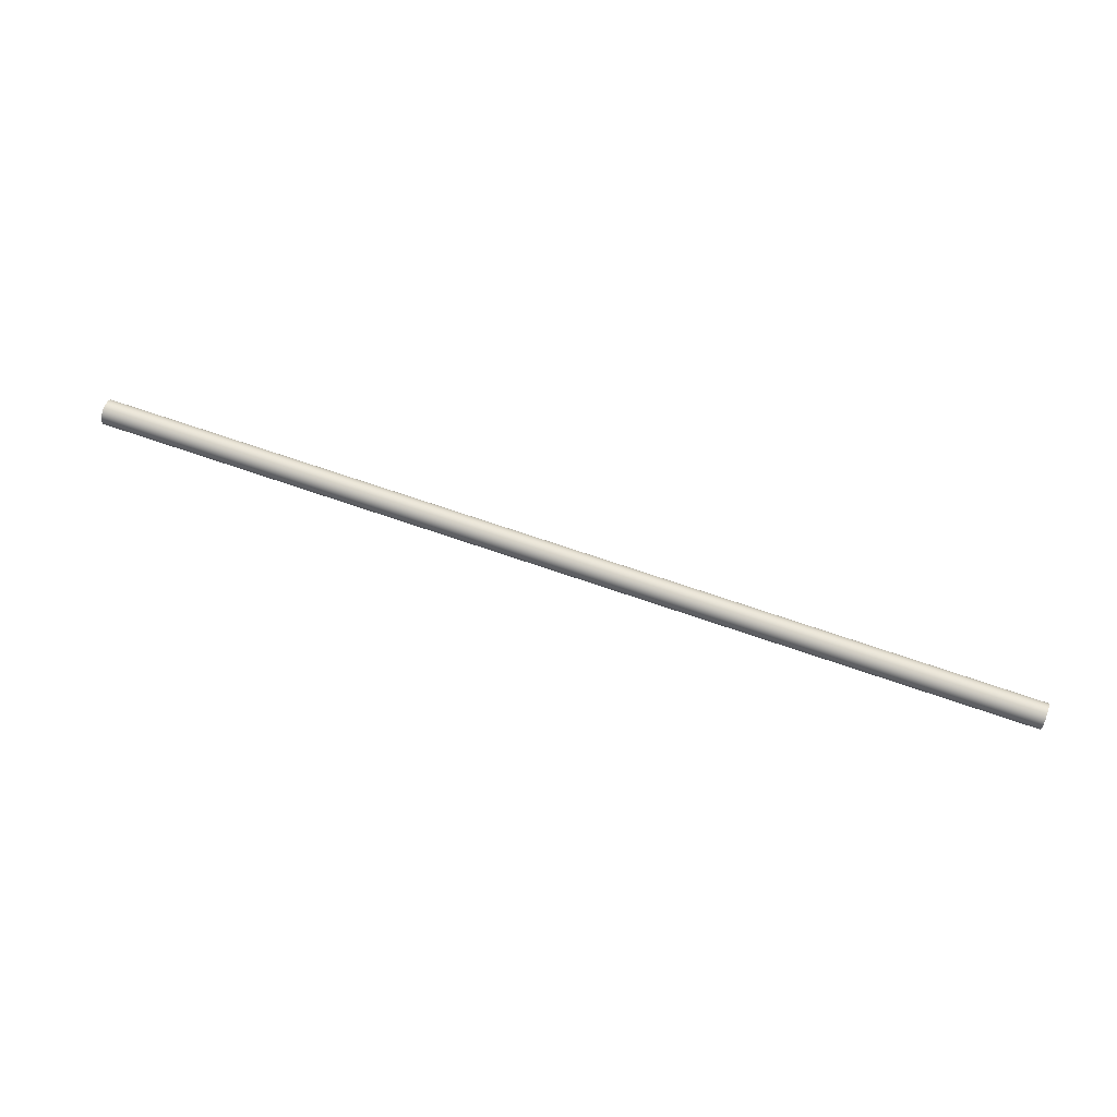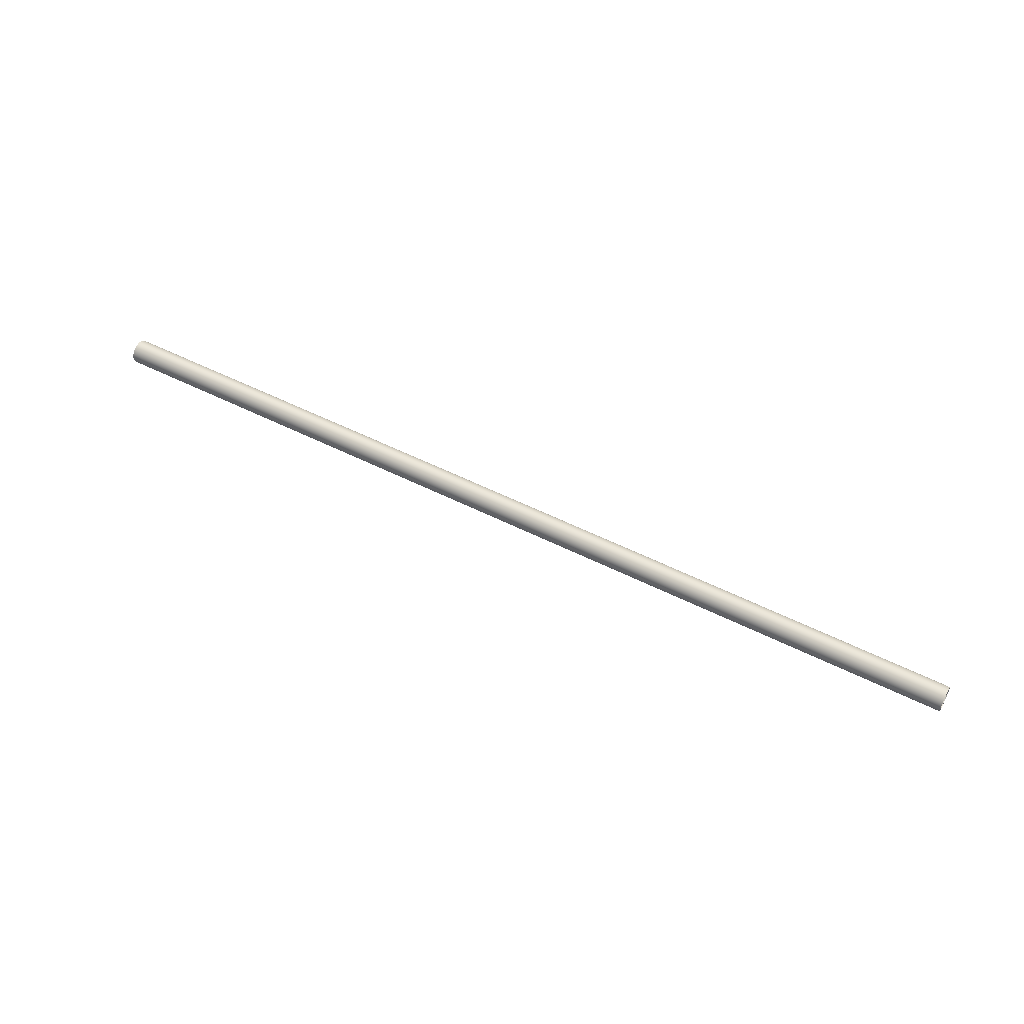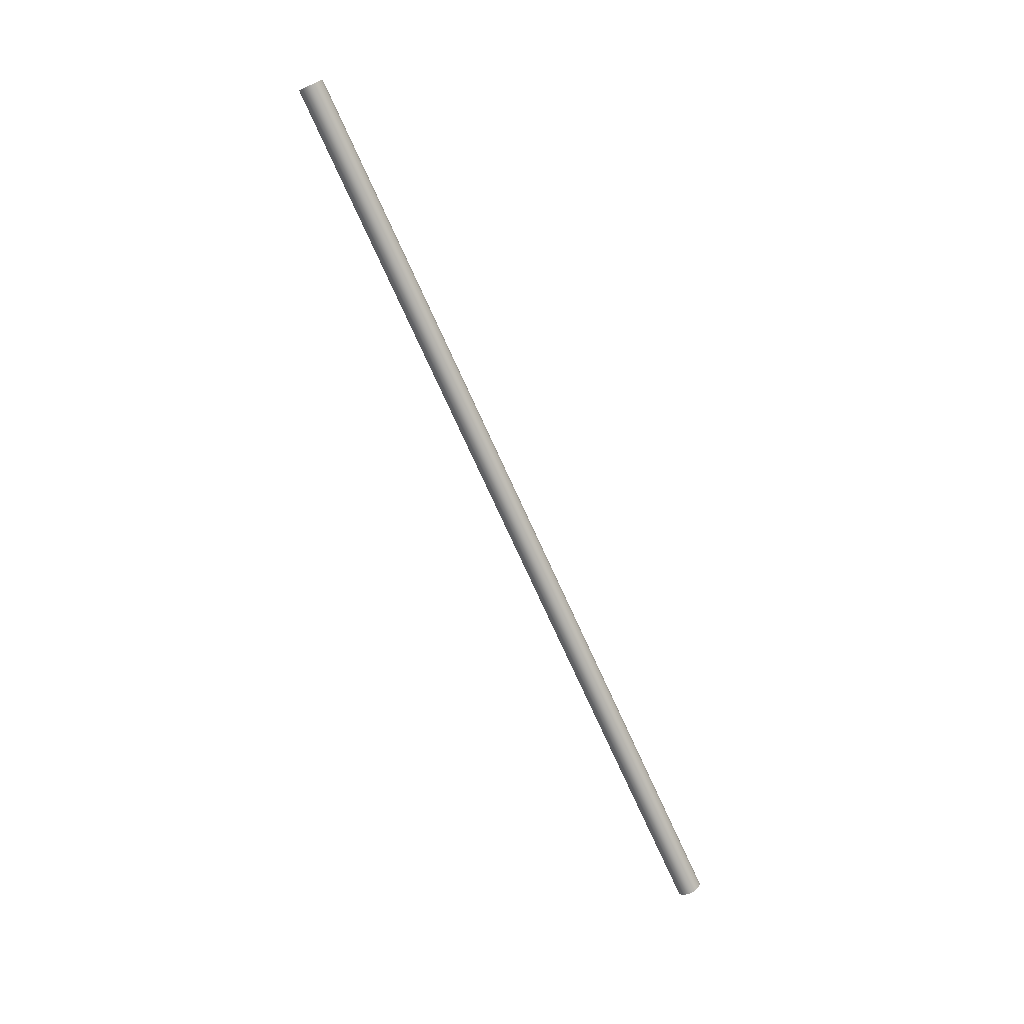
<metadata>
{"format":"obj","ext":"obj","renderer":"f3d","projection":"perspective","resolution":1024,"background":"white","views":[{"elev":64.5,"azim":19.8,"up":"+Y"},{"elev":52.2,"azim":-151.3,"up":"+Y"},{"elev":-74.3,"azim":114.4,"up":"+Z"}]}
</metadata>
<code>
o 1
v 0 -0.06392 -0.007758
v 0 -0.07935 -0.009282
v 0 -0.07989 -0
v 5.992 -0.07989 -0
v 0 -0.07989 -0
v 0 -0.07935 -0.009282
v 0 -0.0644 -0
v 0 -0.07935 0.009282
v 5.992 -0.07935 0.009282
v 0 -0.07935 0.009282
v 0 -0.07989 -0
v 5.992 -0.07989 -0
v 0 -0.06252 -0.01542
v 0 -0.07774 -0.01843
v 5.992 -0.07935 -0.009282
v 0 -0.07774 -0.01843
v 0 -0.06021 -0.02282
v 0 -0.07508 -0.02732
v 5.992 -0.07774 -0.01843
v 0 -0.07508 -0.02732
v 0 -0.05701 -0.02994
v 0 -0.0714 -0.03585
v 5.992 -0.07508 -0.02732
v 0 -0.0714 -0.03585
v 0 -0.04819 -0.04272
v 0 -0.06675 -0.0439
v 5.992 -0.0714 -0.03585
v 0 -0.06675 -0.0439
v 0 -0.053 -0.03657
v 0 -0.04272 -0.04819
v 0 -0.0612 -0.05136
v 5.992 -0.06675 -0.0439
v 0 -0.0612 -0.05136
v 0 -0.02994 -0.05701
v 0 -0.05482 -0.05811
v 5.992 -0.0612 -0.05136
v 0 -0.05482 -0.05811
v 0 -0.03657 -0.053
v 0 -0.007834 -0.06391
v 0 -0.04771 -0.06408
v 5.992 -0.05482 -0.05811
v 0 -0.04771 -0.06408
v 0 -0.01543 -0.06252
v 0 -0.02282 -0.06021
v 0 0.03995 -0.06919
v 0 -0.03995 -0.06919
v 5.992 -0.04771 -0.06408
v 0 -0.03995 -0.06919
v 0 0 -0.0644
v 0 0.03165 -0.07336
v 0 -0.03165 -0.07336
v 5.992 -0.03995 -0.06919
v 0 -0.03165 -0.07336
v 0 0.02291 -0.07654
v 0 -0.02291 -0.07654
v 5.992 -0.03165 -0.07336
v 0 -0.02291 -0.07654
v 0 0.01387 -0.07868
v 0 -0.01387 -0.07868
v 5.992 -0.02291 -0.07654
v 0 -0.01387 -0.07868
v 0 0.004644 -0.07976
v 0 -0.004644 -0.07976
v 5.992 -0.01387 -0.07868
v 0 -0.004644 -0.07976
v 5.992 -0.004644 -0.07976
v 0 0.004644 -0.07976
v 5.992 0.004644 -0.07976
v 0 0.01387 -0.07868
v 5.992 0.01387 -0.07868
v 0 0.02291 -0.07654
v 5.992 0.02291 -0.07654
v 0 0.03165 -0.07336
v 5.992 0.03165 -0.07336
v 0 0.03995 -0.06919
v 0 0.04771 -0.06408
v 5.992 0.03995 -0.06919
v 0 0.04771 -0.06408
v 0 0.02282 -0.06021
v 0 0.05482 -0.05811
v 5.992 0.04771 -0.06408
v 0 0.05482 -0.05811
v 0 0.007834 -0.06391
v 0 0.01543 -0.06252
v 0 0.03657 -0.053
v 0 0.0612 -0.05136
v 5.992 0.05482 -0.05811
v 0 0.0612 -0.05136
v 0 0.02994 -0.05701
v 0 0.04272 -0.04819
v 0 0.06675 -0.0439
v 5.992 0.0612 -0.05136
v 0 0.06675 -0.0439
v 0 0.053 -0.03657
v 0 0.0714 -0.03585
v 5.992 0.06675 -0.0439
v 0 0.0714 -0.03585
v 0 0.04819 -0.04272
v 0 0.05701 -0.02994
v 0 0.07508 -0.02732
v 5.992 0.0714 -0.03585
v 0 0.07508 -0.02732
v 0 0.06021 -0.02282
v 0 0.07774 -0.01843
v 5.992 0.07508 -0.02732
v 0 0.07774 -0.01843
v 0 0.06252 -0.01542
v 0 0.07935 -0.009282
v 5.992 0.07774 -0.01843
v 0 0.07935 -0.009282
v 0 0.0644 0
v 0 0.07989 0
v 5.992 0.07935 -0.009282
v 0 0.07989 0
v 0 0.06392 -0.007758
v 0 0.06392 0.007758
v 0 0.07935 0.009282
v 5.992 0.07989 0
v 0 0.07989 0
v 0 0.07935 0.009282
v 5.992 0.07989 0
v 0 0.06252 0.01542
v 0 0.07774 0.01843
v 5.992 0.07935 0.009282
v 0 0.07774 0.01843
v 0 0.06021 0.02282
v 0 0.07508 0.02732
v 5.992 0.07774 0.01843
v 0 0.07508 0.02732
v 0 0.05701 0.02994
v 0 0.0714 0.03585
v 5.992 0.07508 0.02732
v 0 0.0714 0.03585
v 0 0.04819 0.04272
v 0 0.06675 0.0439
v 5.992 0.0714 0.03585
v 0 0.06675 0.0439
v 0 0.053 0.03657
v 0 0.04272 0.04819
v 0 0.0612 0.05136
v 5.992 0.06675 0.0439
v 0 0.0612 0.05136
v 0 0.02994 0.05701
v 0 0.05482 0.05811
v 5.992 0.0612 0.05136
v 0 0.05482 0.05811
v 0 0.03657 0.053
v 0 0.007834 0.06391
v 0 0.04771 0.06408
v 5.992 0.05482 0.05811
v 0 0.04771 0.06408
v 0 0.01543 0.06252
v 0 0.02282 0.06021
v 0 -0.03995 0.06919
v 0 0.03995 0.06919
v 5.992 0.04771 0.06408
v 0 0.03995 0.06919
v 0 -0 0.0644
v 0 -0.03165 0.07336
v 0 0.03165 0.07336
v 5.992 0.03995 0.06919
v 0 0.03165 0.07336
v 0 -0.02291 0.07654
v 0 0.02291 0.07654
v 5.992 0.03165 0.07336
v 0 0.02291 0.07654
v 0 -0.01387 0.07868
v 0 0.01387 0.07868
v 5.992 0.02291 0.07654
v 0 0.01387 0.07868
v 0 -0.004644 0.07976
v 0 0.004644 0.07976
v 5.992 0.01387 0.07868
v 0 0.004644 0.07976
v 5.992 0.004644 0.07976
v 0 -0.004644 0.07976
v 5.992 -0.004644 0.07976
v 0 -0.01387 0.07868
v 5.992 -0.01387 0.07868
v 0 -0.02291 0.07654
v 5.992 -0.02291 0.07654
v 0 -0.03165 0.07336
v 5.992 -0.03165 0.07336
v 0 -0.03995 0.06919
v 0 -0.04771 0.06408
v 5.992 -0.03995 0.06919
v 0 -0.04771 0.06408
v 0 -0.02282 0.06021
v 0 -0.05482 0.05811
v 5.992 -0.04771 0.06408
v 0 -0.05482 0.05811
v 0 -0.01543 0.06252
v 0 -0.007834 0.06391
v 0 -0.03657 0.053
v 0 -0.0612 0.05136
v 5.992 -0.05482 0.05811
v 0 -0.0612 0.05136
v 0 -0.02994 0.05701
v 0 -0.04272 0.04819
v 0 -0.06675 0.0439
v 5.992 -0.0612 0.05136
v 0 -0.06675 0.0439
v 0 -0.053 0.03657
v 0 -0.0714 0.03585
v 5.992 -0.06675 0.0439
v 0 -0.0714 0.03585
v 0 -0.04819 0.04272
v 0 -0.05701 0.02994
v 0 -0.07508 0.02732
v 5.992 -0.0714 0.03585
v 0 -0.07508 0.02732
v 0 -0.06021 0.02282
v 0 -0.07774 0.01843
v 5.992 -0.07508 0.02732
v 0 -0.07774 0.01843
v 0 -0.06252 0.01542
v 5.992 -0.07774 0.01843
v 0 -0.06392 0.007758
v 5.992 0 -0.0644
v 0 0 -0.0644
v 0 -0.007834 -0.06391
v 5.992 0.007834 -0.06391
v 0 0.007834 -0.06391
v 0 0 -0.0644
v 5.992 0 -0.0644
v 5.992 -0.007834 -0.06391
v 0 -0.01543 -0.06252
v 5.992 -0.01543 -0.06252
v 0 -0.02282 -0.06021
v 5.992 -0.02282 -0.06021
v 0 -0.02994 -0.05701
v 5.992 -0.02994 -0.05701
v 0 -0.03657 -0.053
v 5.992 -0.03657 -0.053
v 0 -0.04272 -0.04819
v 5.992 -0.04272 -0.04819
v 0 -0.04819 -0.04272
v 5.992 -0.04819 -0.04272
v 0 -0.053 -0.03657
v 5.992 -0.053 -0.03657
v 0 -0.05701 -0.02994
v 5.992 -0.05701 -0.02994
v 0 -0.06021 -0.02282
v 5.992 -0.06021 -0.02282
v 0 -0.06252 -0.01542
v 5.992 -0.06252 -0.01542
v 0 -0.06392 -0.007758
v 5.992 -0.06392 -0.007758
v 0 -0.0644 -0
v 5.992 -0.0644 -0
v 0 -0.06392 0.007758
v 5.992 -0.06392 0.007758
v 0 -0.06252 0.01542
v 5.992 -0.06252 0.01542
v 0 -0.06021 0.02282
v 5.992 -0.06021 0.02282
v 0 -0.05701 0.02994
v 5.992 -0.05701 0.02994
v 0 -0.053 0.03657
v 5.992 -0.053 0.03657
v 0 -0.04819 0.04272
v 5.992 -0.04819 0.04272
v 0 -0.04272 0.04819
v 5.992 -0.04272 0.04819
v 0 -0.03657 0.053
v 5.992 -0.03657 0.053
v 0 -0.02994 0.05701
v 5.992 -0.02994 0.05701
v 0 -0.02282 0.06021
v 5.992 -0.02282 0.06021
v 0 -0.01543 0.06252
v 5.992 -0.01543 0.06252
v 0 -0.007834 0.06391
v 5.992 -0.007834 0.06391
v 0 -0 0.0644
v 5.992 -0 0.0644
v 0 -0 0.0644
v 0 0.007834 0.06391
v 5.992 -0 0.0644
v 5.992 0.007834 0.06391
v 0 0.01543 0.06252
v 5.992 0.01543 0.06252
v 0 0.02282 0.06021
v 5.992 0.02282 0.06021
v 0 0.02994 0.05701
v 5.992 0.02994 0.05701
v 0 0.03657 0.053
v 5.992 0.03657 0.053
v 0 0.04272 0.04819
v 5.992 0.04272 0.04819
v 0 0.04819 0.04272
v 5.992 0.04819 0.04272
v 0 0.053 0.03657
v 5.992 0.053 0.03657
v 0 0.05701 0.02994
v 5.992 0.05701 0.02994
v 0 0.06021 0.02282
v 5.992 0.06021 0.02282
v 0 0.06252 0.01542
v 5.992 0.06252 0.01542
v 0 0.06392 0.007758
v 5.992 0.06392 0.007758
v 0 0.0644 0
v 5.992 0.0644 0
v 0 0.06392 -0.007758
v 5.992 0.06392 -0.007758
v 0 0.06252 -0.01542
v 5.992 0.06252 -0.01542
v 0 0.06021 -0.02282
v 5.992 0.06021 -0.02282
v 0 0.05701 -0.02994
v 5.992 0.05701 -0.02994
v 0 0.053 -0.03657
v 5.992 0.053 -0.03657
v 0 0.04819 -0.04272
v 5.992 0.04819 -0.04272
v 0 0.04272 -0.04819
v 5.992 0.04272 -0.04819
v 0 0.03657 -0.053
v 5.992 0.03657 -0.053
v 0 0.02994 -0.05701
v 5.992 0.02994 -0.05701
v 0 0.02282 -0.06021
v 5.992 0.02282 -0.06021
v 0 0.01543 -0.06252
v 5.992 0.01543 -0.06252
v 5.992 -0.06392 0.007758
v 5.992 -0.07935 0.009282
v 5.992 -0.07989 -0
v 5.992 -0.0644 -0
v 5.992 -0.07935 -0.009282
v 5.992 -0.06252 0.01542
v 5.992 -0.07774 0.01843
v 5.992 -0.06021 0.02282
v 5.992 -0.07508 0.02732
v 5.992 -0.05701 0.02994
v 5.992 -0.0714 0.03585
v 5.992 -0.04819 0.04272
v 5.992 -0.06675 0.0439
v 5.992 -0.053 0.03657
v 5.992 -0.04272 0.04819
v 5.992 -0.0612 0.05136
v 5.992 -0.02994 0.05701
v 5.992 -0.05482 0.05811
v 5.992 -0.03657 0.053
v 5.992 -0.007834 0.06391
v 5.992 -0.04771 0.06408
v 5.992 -0.01543 0.06252
v 5.992 -0.02282 0.06021
v 5.992 0.03995 0.06919
v 5.992 -0.03995 0.06919
v 5.992 -0 0.0644
v 5.992 0.03165 0.07336
v 5.992 -0.03165 0.07336
v 5.992 0.02291 0.07654
v 5.992 -0.02291 0.07654
v 5.992 0.01387 0.07868
v 5.992 -0.01387 0.07868
v 5.992 0.004644 0.07976
v 5.992 -0.004644 0.07976
v 5.992 0.04771 0.06408
v 5.992 0.02282 0.06021
v 5.992 0.05482 0.05811
v 5.992 0.01543 0.06252
v 5.992 0.007834 0.06391
v 5.992 0.03657 0.053
v 5.992 0.0612 0.05136
v 5.992 0.02994 0.05701
v 5.992 0.04272 0.04819
v 5.992 0.06675 0.0439
v 5.992 0.053 0.03657
v 5.992 0.0714 0.03585
v 5.992 0.04819 0.04272
v 5.992 0.05701 0.02994
v 5.992 0.07508 0.02732
v 5.992 0.06021 0.02282
v 5.992 0.07774 0.01843
v 5.992 0.06252 0.01542
v 5.992 0.07935 0.009282
v 5.992 0.0644 0
v 5.992 0.07989 0
v 5.992 0.06392 0.007758
v 5.992 0.06392 -0.007758
v 5.992 0.07935 -0.009282
v 5.992 0.06252 -0.01542
v 5.992 0.07774 -0.01843
v 5.992 0.06021 -0.02282
v 5.992 0.07508 -0.02732
v 5.992 0.05701 -0.02994
v 5.992 0.0714 -0.03585
v 5.992 0.04819 -0.04272
v 5.992 0.06675 -0.0439
v 5.992 0.053 -0.03657
v 5.992 0.04272 -0.04819
v 5.992 0.0612 -0.05136
v 5.992 0.02994 -0.05701
v 5.992 0.05482 -0.05811
v 5.992 0.03657 -0.053
v 5.992 0.007834 -0.06391
v 5.992 0.04771 -0.06408
v 5.992 0.01543 -0.06252
v 5.992 0.02282 -0.06021
v 5.992 -0.03995 -0.06919
v 5.992 0.03995 -0.06919
v 5.992 0 -0.0644
v 5.992 -0.03165 -0.07336
v 5.992 0.03165 -0.07336
v 5.992 -0.02291 -0.07654
v 5.992 0.02291 -0.07654
v 5.992 -0.01387 -0.07868
v 5.992 0.01387 -0.07868
v 5.992 -0.004644 -0.07976
v 5.992 0.004644 -0.07976
v 5.992 -0.04771 -0.06408
v 5.992 -0.02282 -0.06021
v 5.992 -0.05482 -0.05811
v 5.992 -0.007834 -0.06391
v 5.992 -0.01543 -0.06252
v 5.992 -0.03657 -0.053
v 5.992 -0.0612 -0.05136
v 5.992 -0.02994 -0.05701
v 5.992 -0.04272 -0.04819
v 5.992 -0.06675 -0.0439
v 5.992 -0.053 -0.03657
v 5.992 -0.0714 -0.03585
v 5.992 -0.04819 -0.04272
v 5.992 -0.05701 -0.02994
v 5.992 -0.07508 -0.02732
v 5.992 -0.06021 -0.02282
v 5.992 -0.07774 -0.01843
v 5.992 -0.06252 -0.01542
v 5.992 -0.06392 -0.007758
f 1 2 3
f 4 5 6
f 7 3 8
f 9 10 11
f 7 1 3
f 9 11 12
f 13 14 2
f 15 6 16
f 1 13 2
f 15 4 6
f 17 18 14
f 19 16 20
f 13 17 14
f 15 16 19
f 21 22 18
f 23 20 24
f 17 21 18
f 19 20 23
f 25 26 22
f 27 24 28
f 29 25 22
f 21 29 22
f 23 24 27
f 30 31 26
f 32 28 33
f 25 30 26
f 27 28 32
f 34 35 31
f 36 33 37
f 38 34 31
f 30 38 31
f 32 33 36
f 39 40 35
f 41 37 42
f 43 39 35
f 44 43 35
f 34 44 35
f 36 37 41
f 45 46 40
f 47 42 48
f 49 45 40
f 39 49 40
f 41 42 47
f 50 51 46
f 52 48 53
f 45 50 46
f 47 48 52
f 54 55 51
f 56 53 57
f 50 54 51
f 52 53 56
f 58 59 55
f 60 57 61
f 54 58 55
f 56 57 60
f 62 63 59
f 64 61 65
f 58 62 59
f 60 61 64
f 66 65 67
f 64 65 66
f 68 67 69
f 66 67 68
f 70 69 71
f 68 69 70
f 72 71 73
f 70 71 72
f 74 73 75
f 72 73 74
f 49 76 45
f 77 75 78
f 74 75 77
f 79 80 76
f 81 78 82
f 83 76 49
f 84 79 76
f 83 84 76
f 77 78 81
f 85 86 80
f 87 82 88
f 89 85 80
f 79 89 80
f 81 82 87
f 90 91 86
f 92 88 93
f 85 90 86
f 87 88 92
f 94 95 91
f 96 93 97
f 98 94 91
f 90 98 91
f 92 93 96
f 99 100 95
f 101 97 102
f 94 99 95
f 96 97 101
f 103 104 100
f 105 102 106
f 99 103 100
f 101 102 105
f 107 108 104
f 109 106 110
f 103 107 104
f 105 106 109
f 111 112 108
f 113 110 114
f 115 111 108
f 107 115 108
f 109 110 113
f 116 117 112
f 118 119 120
f 111 116 112
f 113 114 121
f 122 123 117
f 124 120 125
f 116 122 117
f 118 120 124
f 126 127 123
f 128 125 129
f 122 126 123
f 124 125 128
f 130 131 127
f 132 129 133
f 126 130 127
f 128 129 132
f 134 135 131
f 136 133 137
f 138 134 131
f 130 138 131
f 132 133 136
f 139 140 135
f 141 137 142
f 134 139 135
f 136 137 141
f 143 144 140
f 145 142 146
f 147 143 140
f 139 147 140
f 141 142 145
f 148 149 144
f 150 146 151
f 152 148 144
f 153 152 144
f 143 153 144
f 145 146 150
f 154 155 149
f 156 151 157
f 158 154 149
f 148 158 149
f 150 151 156
f 159 160 155
f 161 157 162
f 154 159 155
f 156 157 161
f 163 164 160
f 165 162 166
f 159 163 160
f 161 162 165
f 167 168 164
f 169 166 170
f 163 167 164
f 165 166 169
f 171 172 168
f 173 170 174
f 167 171 168
f 169 170 173
f 175 174 176
f 173 174 175
f 177 176 178
f 175 176 177
f 179 178 180
f 177 178 179
f 181 180 182
f 179 180 181
f 183 182 184
f 181 182 183
f 158 185 154
f 186 184 187
f 183 184 186
f 188 189 185
f 190 187 191
f 192 188 185
f 193 192 185
f 158 193 185
f 186 187 190
f 194 195 189
f 196 191 197
f 198 194 189
f 188 198 189
f 190 191 196
f 199 200 195
f 201 197 202
f 194 199 195
f 196 197 201
f 203 204 200
f 205 202 206
f 207 203 200
f 199 207 200
f 201 202 205
f 208 209 204
f 210 206 211
f 203 208 204
f 205 206 210
f 212 213 209
f 214 211 215
f 208 212 209
f 210 211 214
f 216 8 213
f 217 215 10
f 212 216 213
f 214 215 217
f 218 7 8
f 216 218 8
f 217 10 9
f 219 220 221
f 222 223 224
f 222 224 225
f 226 221 227
f 226 219 221
f 228 227 229
f 226 227 228
f 230 229 231
f 228 229 230
f 232 231 233
f 230 231 232
f 234 233 235
f 232 233 234
f 236 235 237
f 234 235 236
f 238 237 239
f 236 237 238
f 240 239 241
f 238 239 240
f 242 241 243
f 240 241 242
f 244 243 245
f 242 243 244
f 246 245 247
f 244 245 246
f 248 247 249
f 246 247 248
f 250 249 251
f 248 249 250
f 252 251 253
f 250 251 252
f 254 253 255
f 252 253 254
f 256 255 257
f 254 255 256
f 258 257 259
f 256 257 258
f 260 259 261
f 258 259 260
f 262 261 263
f 260 261 262
f 264 263 265
f 262 263 264
f 266 265 267
f 264 265 266
f 268 267 269
f 266 267 268
f 270 269 271
f 268 269 270
f 272 271 273
f 270 271 272
f 274 273 275
f 272 273 274
f 276 277 278
f 274 275 279
f 280 278 281
f 276 278 280
f 282 281 283
f 280 281 282
f 284 283 285
f 282 283 284
f 286 285 287
f 284 285 286
f 288 287 289
f 286 287 288
f 290 289 291
f 288 289 290
f 292 291 293
f 290 291 292
f 294 293 295
f 292 293 294
f 296 295 297
f 294 295 296
f 298 297 299
f 296 297 298
f 300 299 301
f 298 299 300
f 302 301 303
f 300 301 302
f 304 303 305
f 302 303 304
f 306 305 307
f 304 305 306
f 308 307 309
f 306 307 308
f 310 309 311
f 308 309 310
f 312 311 313
f 310 311 312
f 314 313 315
f 312 313 314
f 316 315 317
f 314 315 316
f 318 317 319
f 316 317 318
f 320 319 321
f 318 319 320
f 322 321 323
f 320 321 322
f 324 323 325
f 322 323 324
f 326 325 223
f 324 325 326
f 326 223 222
f 327 328 329
f 330 329 331
f 330 327 329
f 332 333 328
f 327 332 328
f 334 335 333
f 332 334 333
f 336 337 335
f 334 336 335
f 338 339 337
f 340 338 337
f 336 340 337
f 341 342 339
f 338 341 339
f 343 344 342
f 345 343 342
f 341 345 342
f 346 347 344
f 348 346 344
f 349 348 344
f 343 349 344
f 350 351 347
f 352 350 347
f 346 352 347
f 353 354 351
f 350 353 351
f 355 356 354
f 353 355 354
f 357 358 356
f 355 357 356
f 359 360 358
f 357 359 358
f 352 361 350
f 362 363 361
f 364 362 361
f 365 364 361
f 352 365 361
f 366 367 363
f 368 366 363
f 362 368 363
f 369 370 367
f 366 369 367
f 371 372 370
f 373 371 370
f 369 373 370
f 374 375 372
f 371 374 372
f 376 377 375
f 374 376 375
f 378 379 377
f 376 378 377
f 380 381 379
f 382 380 379
f 378 382 379
f 383 384 381
f 380 383 381
f 385 386 384
f 383 385 384
f 387 388 386
f 385 387 386
f 389 390 388
f 387 389 388
f 391 392 390
f 393 391 390
f 389 393 390
f 394 395 392
f 391 394 392
f 396 397 395
f 398 396 395
f 394 398 395
f 399 400 397
f 401 399 397
f 402 401 397
f 396 402 397
f 403 404 400
f 405 403 400
f 399 405 400
f 406 407 404
f 403 406 404
f 408 409 407
f 406 408 407
f 410 411 409
f 408 410 409
f 412 413 411
f 410 412 411
f 405 414 403
f 415 416 414
f 417 414 405
f 418 415 414
f 417 418 414
f 419 420 416
f 421 419 416
f 415 421 416
f 422 423 420
f 419 422 420
f 424 425 423
f 426 424 423
f 422 426 423
f 427 428 425
f 424 427 425
f 429 430 428
f 427 429 428
f 431 331 430
f 429 431 430
f 432 330 331
f 431 432 331

</code>
